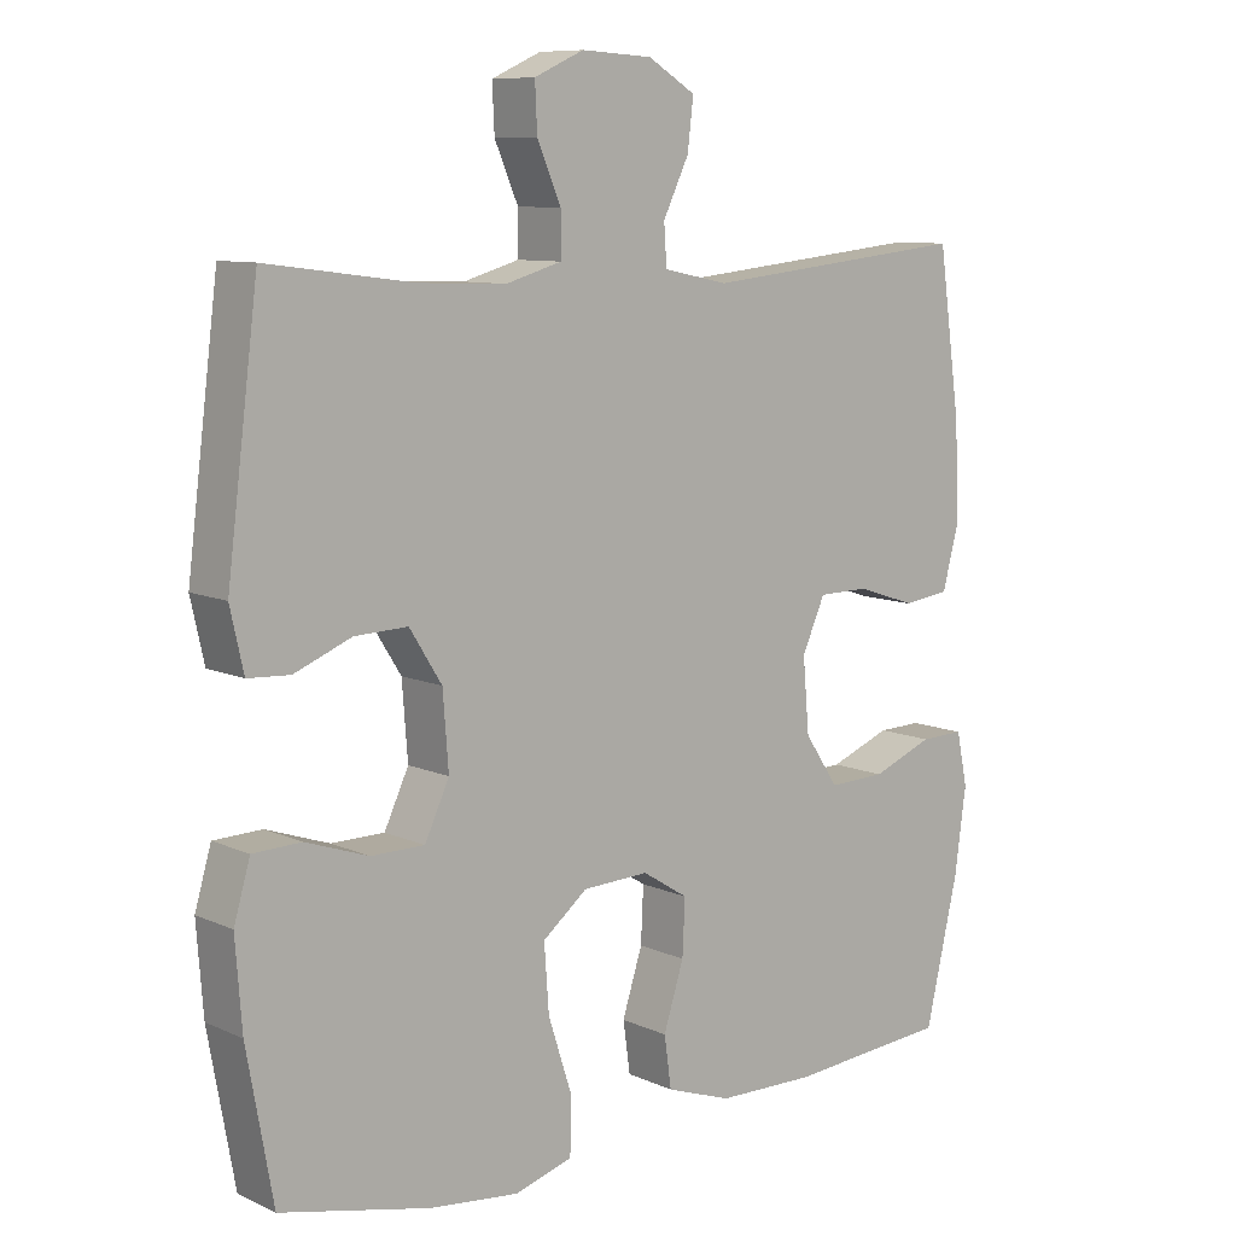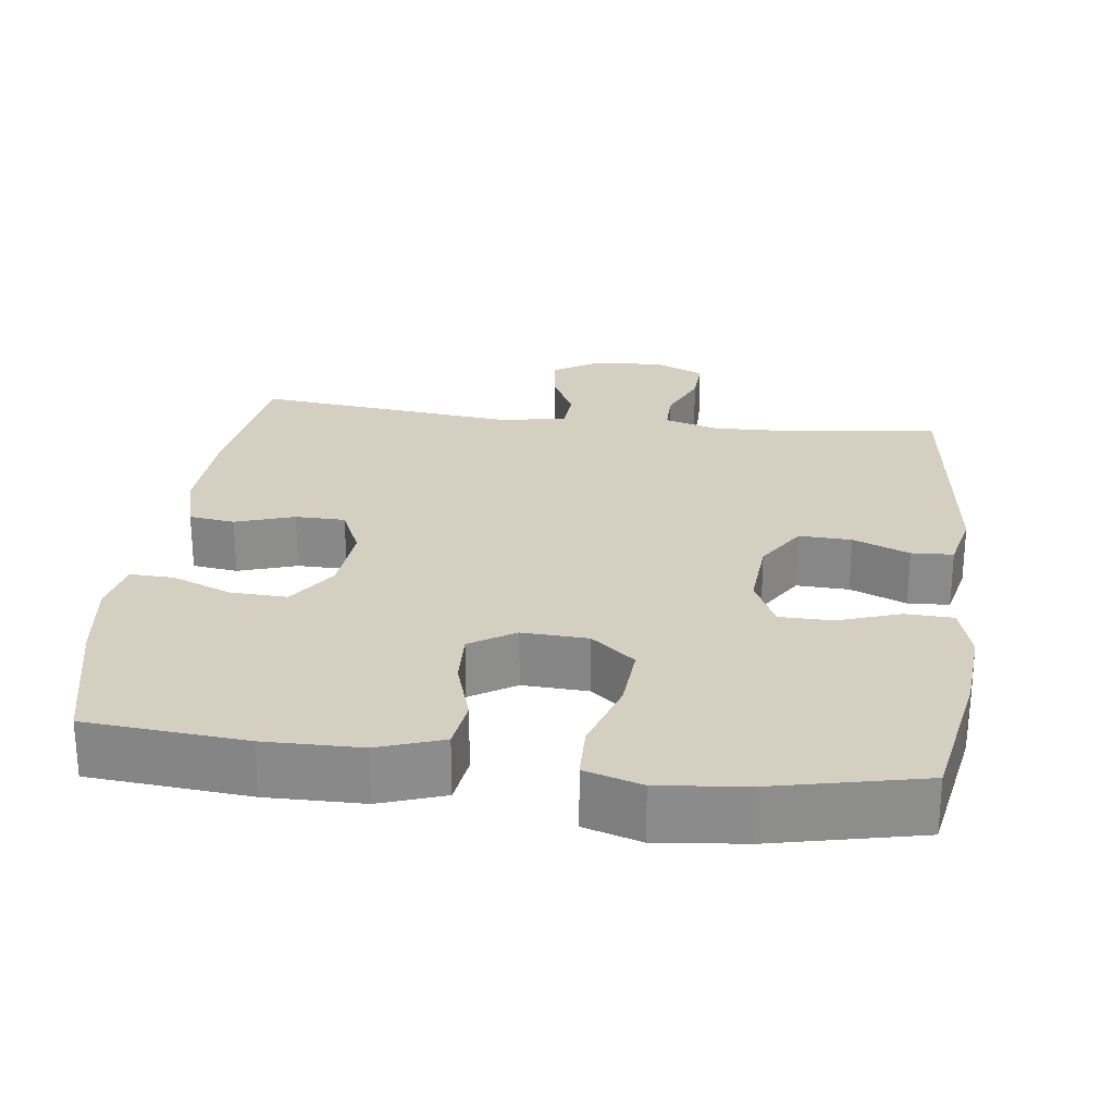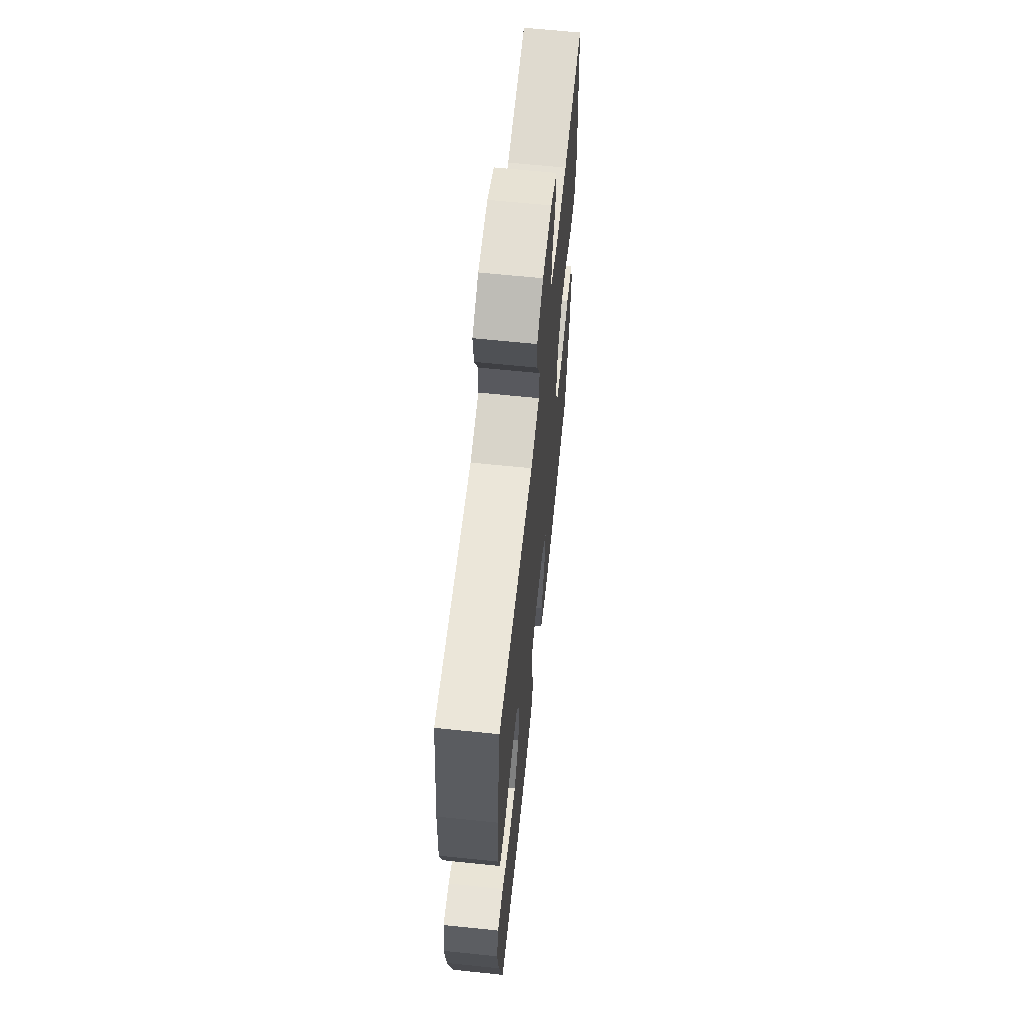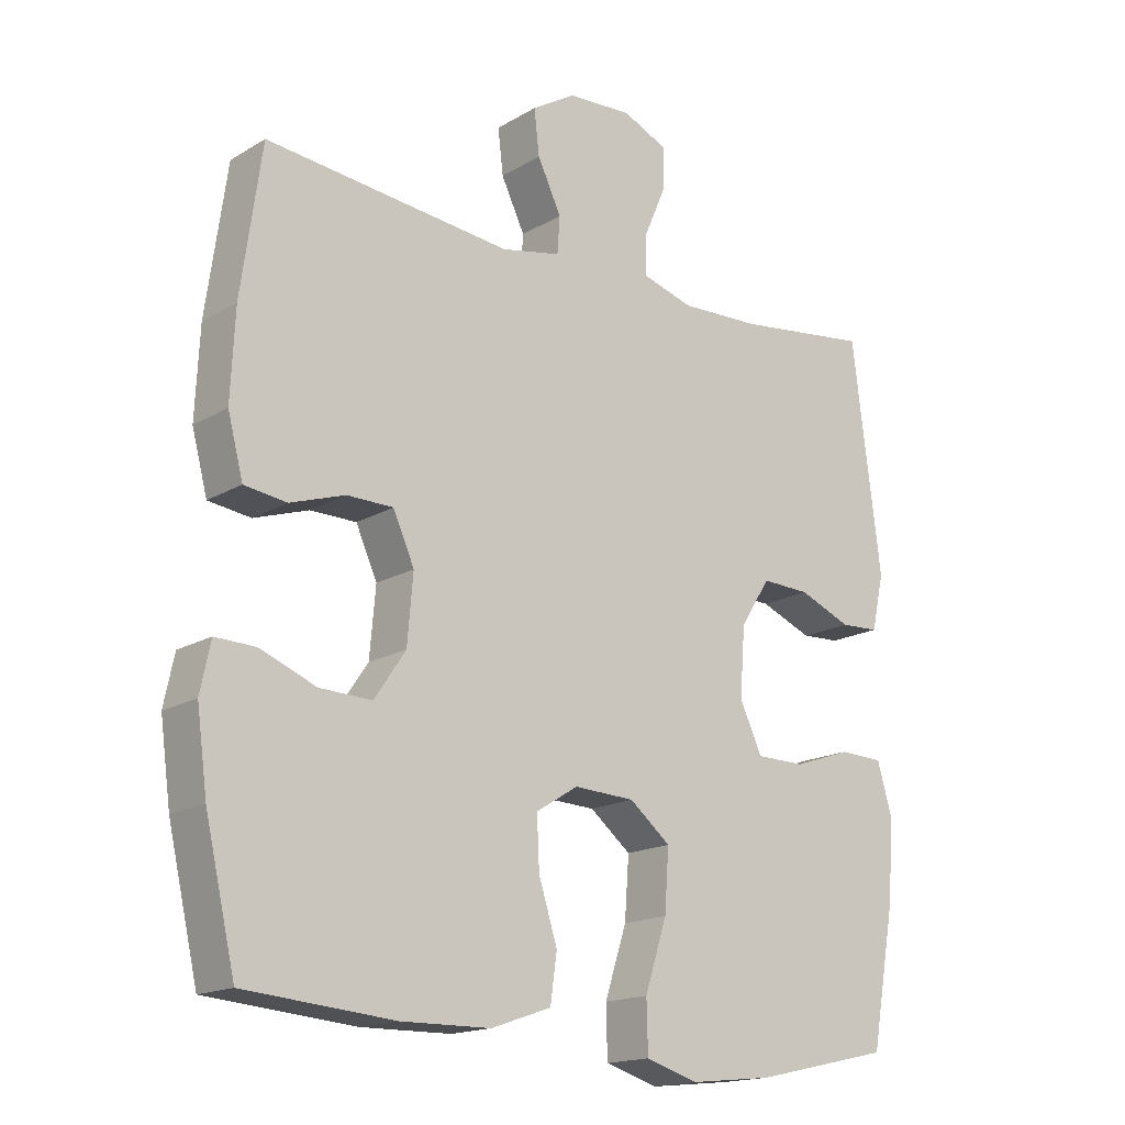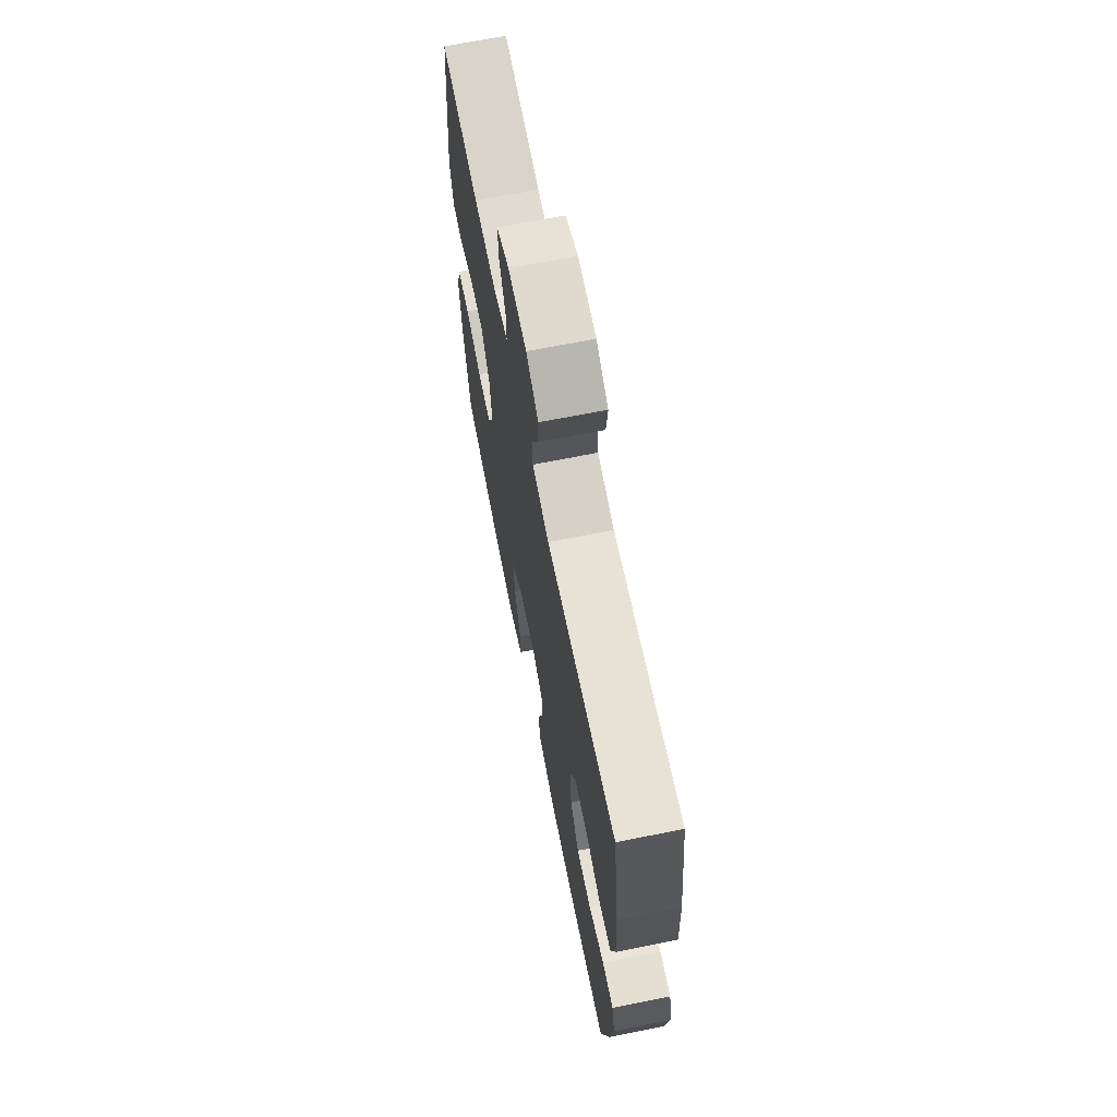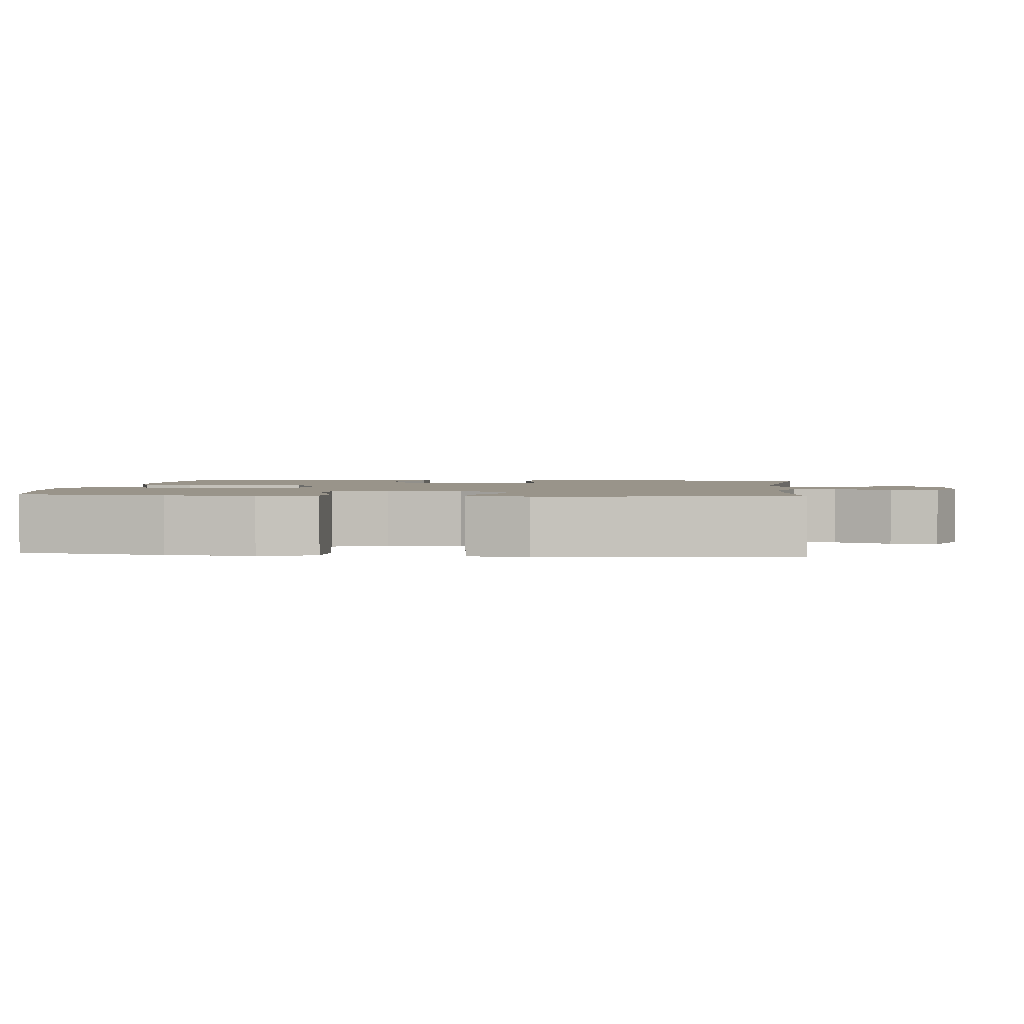
<metadata>
{"format":"obj","ext":"obj","renderer":"f3d","projection":"perspective","resolution":1024,"background":"white","views":[{"elev":9.2,"azim":-40.4,"up":"+Z"},{"elev":25.9,"azim":-172.7,"up":"+Y"},{"elev":63.3,"azim":96.0,"up":"+Z"},{"elev":-16.8,"azim":139.8,"up":"+Z"},{"elev":68.1,"azim":78.7,"up":"+Z"},{"elev":1.9,"azim":-84.0,"up":"+Y"}]}
</metadata>
<code>
o path4754
v -0.2956 0.0375 -0.57
v -0.1739 0.0375 -0.5829
v -0.0954 0.0375 -0.5593
v -0.09345 0.0375 -0.484
v -0.1261 0.0375 -0.3831
v -0.1325 0.0375 -0.293
v -0.07174 0.0375 -0.2437
v 0.01846 0.0375 -0.2394
v 0.08063 0.0375 -0.2782
v 0.07713 0.0375 -0.3535
v 0.04954 0.0375 -0.4407
v 0.05928 0.0375 -0.5104
v 0.1484 0.0375 -0.5414
v 0.2815 0.0375 -0.5434
v 0.5022 0.0375 -0.5246
v 0.5471 0.0375 -0.3299
v 0.5627 0.0375 -0.2146
v 0.5475 0.0375 -0.1419
v 0.4877 0.0375 -0.1438
v 0.4043 0.0375 -0.177
v 0.3268 0.0375 -0.1799
v 0.2803 0.0375 -0.1112
v 0.2716 0.0375 -0.0112
v 0.3031 0.0375 0.05931
v 0.3718 0.0375 0.06017
v 0.4528 0.0375 0.03351
v 0.5158 0.0375 0.04205
v 0.5387 0.0375 0.1291
v 0.5325 0.0375 0.2598
v 0.5022 0.0375 0.4771
v 0.1377 0.0375 0.4386
v 0.04915 0.0375 0.4567
v 0.04536 0.0375 0.5115
v 0.08065 0.0375 0.585
v 0.08853 0.0375 0.6522
v 0.02391 0.0375 0.6916
v -0.07293 0.0375 0.6971
v -0.1404 0.0375 0.6666
v -0.1374 0.0375 0.6025
v -0.1051 0.0375 0.5275
v -0.1054 0.0375 0.469
v -0.1811 0.0375 0.4468
v -0.2999 0.0375 0.4512
v -0.4998 0.0375 0.4771
v -0.5424 0.0375 0.1372
v -0.5241 0.0375 0.05494
v -0.4667 0.0375 0.05197
v -0.3888 0.0375 0.08388
v -0.3166 0.0375 0.08661
v -0.2726 0.0375 0.01702
v -0.2649 0.0375 -0.08429
v -0.2982 0.0375 -0.1558
v -0.3709 0.0375 -0.1565
v -0.4566 0.0375 -0.1273
v -0.5224 0.0375 -0.1297
v -0.5447 0.0375 -0.2064
v -0.5357 0.0375 -0.3253
v -0.4998 0.0375 -0.5246
v -0.2956 -0.0375 -0.57
v -0.1739 -0.0375 -0.5829
v -0.0954 -0.0375 -0.5593
v -0.09345 -0.0375 -0.484
v -0.1261 -0.0375 -0.3831
v -0.1325 -0.0375 -0.293
v -0.07174 -0.0375 -0.2437
v 0.01846 -0.0375 -0.2394
v 0.08063 -0.0375 -0.2782
v 0.07713 -0.0375 -0.3535
v 0.04954 -0.0375 -0.4407
v 0.05928 -0.0375 -0.5104
v 0.1484 -0.0375 -0.5414
v 0.2815 -0.0375 -0.5434
v 0.5022 -0.0375 -0.5246
v 0.5471 -0.0375 -0.3299
v 0.5627 -0.0375 -0.2146
v 0.5475 -0.0375 -0.1419
v 0.4877 -0.0375 -0.1438
v 0.4043 -0.0375 -0.177
v 0.3268 -0.0375 -0.1799
v 0.2803 -0.0375 -0.1112
v 0.2716 -0.0375 -0.0112
v 0.3031 -0.0375 0.05931
v 0.3718 -0.0375 0.06017
v 0.4528 -0.0375 0.03351
v 0.5158 -0.0375 0.04205
v 0.5387 -0.0375 0.1291
v 0.5325 -0.0375 0.2598
v 0.5022 -0.0375 0.4771
v 0.1377 -0.0375 0.4386
v 0.04915 -0.0375 0.4567
v 0.04536 -0.0375 0.5115
v 0.08065 -0.0375 0.585
v 0.08853 -0.0375 0.6522
v 0.02391 -0.0375 0.6916
v -0.07293 -0.0375 0.6971
v -0.1404 -0.0375 0.6666
v -0.1374 -0.0375 0.6025
v -0.1051 -0.0375 0.5275
v -0.1054 -0.0375 0.469
v -0.1811 -0.0375 0.4468
v -0.2999 -0.0375 0.4512
v -0.4998 -0.0375 0.4771
v -0.5424 -0.0375 0.1372
v -0.5241 -0.0375 0.05494
v -0.4667 -0.0375 0.05197
v -0.3888 -0.0375 0.08388
v -0.3166 -0.0375 0.08661
v -0.2726 -0.0375 0.01702
v -0.2649 -0.0375 -0.08429
v -0.2982 -0.0375 -0.1558
v -0.3709 -0.0375 -0.1565
v -0.4566 -0.0375 -0.1273
v -0.5224 -0.0375 -0.1297
v -0.5447 -0.0375 -0.2064
v -0.5357 -0.0375 -0.3253
v -0.4998 -0.0375 -0.5246
v -0.2956 0.0375 -0.57
v -0.1739 0.0375 -0.5829
v -0.0954 0.0375 -0.5593
v -0.0954 0.0375 -0.5593
v -0.09345 0.0375 -0.484
v 0.1484 0.0375 -0.5414
v 0.2815 0.0375 -0.5434
v 0.05928 0.0375 -0.5104
v 0.05928 0.0375 -0.5104
v -0.4998 0.0375 -0.5246
v -0.4998 0.0375 -0.5246
v 0.5022 0.0375 -0.5246
v 0.5022 0.0375 -0.5246
v 0.04954 0.0375 -0.4407
v -0.1261 0.0375 -0.3831
v 0.07713 0.0375 -0.3535
v 0.5471 0.0375 -0.3299
v -0.5357 0.0375 -0.3253
v -0.1325 0.0375 -0.293
v 0.08063 0.0375 -0.2782
v 0.08063 0.0375 -0.2782
v 0.5627 0.0375 -0.2146
v -0.5447 0.0375 -0.2064
v -0.07174 0.0375 -0.2437
v 0.01846 0.0375 -0.2394
v 0.4043 0.0375 -0.177
v 0.3268 0.0375 -0.1799
v 0.5475 0.0375 -0.1419
v 0.5475 0.0375 -0.1419
v -0.5224 0.0375 -0.1297
v -0.5224 0.0375 -0.1297
v -0.2982 0.0375 -0.1558
v -0.2982 0.0375 -0.1558
v -0.3709 0.0375 -0.1565
v 0.2803 0.0375 -0.1112
v 0.4877 0.0375 -0.1438
v -0.4566 0.0375 -0.1273
v -0.2649 0.0375 -0.08429
v 0.2716 0.0375 -0.0112
v -0.2726 0.0375 0.01702
v 0.3031 0.0375 0.05931
v 0.3031 0.0375 0.05931
v -0.3166 0.0375 0.08661
v 0.3718 0.0375 0.06017
v 0.4528 0.0375 0.03351
v 0.5158 0.0375 0.04205
v 0.5158 0.0375 0.04205
v 0.5387 0.0375 0.1291
v -0.5241 0.0375 0.05494
v -0.5241 0.0375 0.05494
v -0.4667 0.0375 0.05197
v -0.3888 0.0375 0.08388
v -0.5424 0.0375 0.1372
v 0.5325 0.0375 0.2598
v -0.4998 0.0375 0.4771
v -0.4998 0.0375 0.4771
v -0.1811 0.0375 0.4468
v -0.2999 0.0375 0.4512
v 0.1377 0.0375 0.4386
v 0.04915 0.0375 0.4567
v 0.04915 0.0375 0.4567
v -0.1054 0.0375 0.469
v -0.1054 0.0375 0.469
v 0.5022 0.0375 0.4771
v 0.5022 0.0375 0.4771
v 0.04536 0.0375 0.5115
v -0.1051 0.0375 0.5275
v 0.08065 0.0375 0.585
v -0.1374 0.0375 0.6025
v 0.08853 0.0375 0.6522
v 0.08853 0.0375 0.6522
v -0.1404 0.0375 0.6666
v -0.1404 0.0375 0.6666
v 0.02391 0.0375 0.6916
v -0.07293 0.0375 0.6971
v -0.2956 -0.0375 -0.57
v -0.1739 -0.0375 -0.5829
v -0.0954 -0.0375 -0.5593
v -0.0954 -0.0375 -0.5593
v -0.09345 -0.0375 -0.484
v 0.1484 -0.0375 -0.5414
v 0.2815 -0.0375 -0.5434
v 0.05928 -0.0375 -0.5104
v 0.05928 -0.0375 -0.5104
v -0.4998 -0.0375 -0.5246
v -0.4998 -0.0375 -0.5246
v 0.5022 -0.0375 -0.5246
v 0.5022 -0.0375 -0.5246
v 0.04954 -0.0375 -0.4407
v -0.1261 -0.0375 -0.3831
v 0.07713 -0.0375 -0.3535
v 0.5471 -0.0375 -0.3299
v -0.5357 -0.0375 -0.3253
v -0.1325 -0.0375 -0.293
v 0.08063 -0.0375 -0.2782
v 0.08063 -0.0375 -0.2782
v 0.5627 -0.0375 -0.2146
v -0.5447 -0.0375 -0.2064
v -0.07174 -0.0375 -0.2437
v 0.01846 -0.0375 -0.2394
v 0.4043 -0.0375 -0.177
v 0.3268 -0.0375 -0.1799
v 0.5475 -0.0375 -0.1419
v 0.5475 -0.0375 -0.1419
v -0.5224 -0.0375 -0.1297
v -0.5224 -0.0375 -0.1297
v -0.2982 -0.0375 -0.1558
v -0.2982 -0.0375 -0.1558
v -0.3709 -0.0375 -0.1565
v 0.2803 -0.0375 -0.1112
v 0.4877 -0.0375 -0.1438
v -0.4566 -0.0375 -0.1273
v -0.2649 -0.0375 -0.08429
v 0.2716 -0.0375 -0.0112
v -0.2726 -0.0375 0.01702
v 0.3031 -0.0375 0.05931
v 0.3031 -0.0375 0.05931
v -0.3166 -0.0375 0.08661
v 0.3718 -0.0375 0.06017
v 0.4528 -0.0375 0.03351
v 0.5158 -0.0375 0.04205
v 0.5158 -0.0375 0.04205
v 0.5387 -0.0375 0.1291
v -0.5241 -0.0375 0.05494
v -0.5241 -0.0375 0.05494
v -0.4667 -0.0375 0.05197
v -0.3888 -0.0375 0.08388
v -0.5424 -0.0375 0.1372
v 0.5325 -0.0375 0.2598
v -0.4998 -0.0375 0.4771
v -0.4998 -0.0375 0.4771
v -0.1811 -0.0375 0.4468
v -0.2999 -0.0375 0.4512
v 0.1377 -0.0375 0.4386
v 0.04915 -0.0375 0.4567
v 0.04915 -0.0375 0.4567
v -0.1054 -0.0375 0.469
v -0.1054 -0.0375 0.469
v 0.5022 -0.0375 0.4771
v 0.5022 -0.0375 0.4771
v 0.04536 -0.0375 0.5115
v -0.1051 -0.0375 0.5275
v 0.08065 -0.0375 0.585
v -0.1374 -0.0375 0.6025
v 0.08853 -0.0375 0.6522
v 0.08853 -0.0375 0.6522
v -0.1404 -0.0375 0.6666
v -0.1404 -0.0375 0.6666
v 0.02391 -0.0375 0.6916
v -0.07293 -0.0375 0.6971
f 218 198 208
f 239 235 236
f 217 213 227
f 231 216 230
f 192 206 209
f 223 215 229
f 227 213 219
f 208 217 218
f 203 208 198
f 215 216 231
f 192 209 201
f 194 196 193
f 234 253 248
f 257 259 258
f 209 225 214
f 207 218 211
f 231 253 234
f 258 265 266
f 210 223 206
f 245 235 239
f 198 207 197
f 244 243 249
f 199 197 205
f 249 234 248
f 221 214 228
f 216 211 226
f 243 244 242
f 243 234 249
f 253 251 257
f 228 214 225
f 205 197 207
f 250 245 255
f 251 232 250
f 230 232 231
f 206 193 196
f 231 232 251
f 250 232 245
f 218 207 198
f 239 236 237
f 265 259 261
f 231 251 253
f 229 215 231
f 253 257 258
f 258 266 260
f 245 232 235
f 206 223 209
f 265 258 259
f 230 216 226
f 209 223 225
f 213 217 208
f 211 218 226
f 260 266 263
f 215 223 210
f 244 249 246
f 193 206 192
f 240 242 244
f 1 2 60 59
f 2 120 195 60
f 3 4 62 61
f 13 14 72 71
f 125 13 71 200
f 127 1 59 202
f 14 129 204 72
f 11 12 70 69
f 4 5 63 62
f 10 11 69 68
f 15 16 74 73
f 57 58 116 115
f 5 6 64 63
f 137 10 68 212
f 16 17 75 74
f 56 57 115 114
f 6 7 65 64
f 8 9 67 66
f 7 8 66 65
f 20 21 79 78
f 17 145 220 75
f 147 56 114 222
f 149 53 111 224
f 21 22 80 79
f 19 20 78 77
f 18 19 77 76
f 54 55 113 112
f 53 54 112 111
f 51 52 110 109
f 22 23 81 80
f 50 51 109 108
f 23 158 233 81
f 49 50 108 107
f 25 26 84 83
f 26 163 238 84
f 27 28 86 85
f 166 47 105 241
f 47 48 106 105
f 45 46 104 103
f 24 25 83 82
f 48 49 107 106
f 28 29 87 86
f 172 45 103 247
f 42 43 101 100
f 31 177 252 89
f 179 42 100 254
f 181 31 89 256
f 29 30 88 87
f 32 33 91 90
f 43 44 102 101
f 40 41 99 98
f 33 34 92 91
f 39 40 98 97
f 34 187 262 92
f 189 39 97 264
f 35 36 94 93
f 37 38 96 95
f 36 37 95 94
f 143 133 123
f 164 161 160
f 142 152 138
f 156 155 141
f 117 134 131
f 148 154 140
f 152 144 138
f 133 143 142
f 128 123 133
f 140 156 141
f 117 126 134
f 119 118 121
f 159 173 178
f 182 183 184
f 134 139 150
f 132 136 143
f 156 159 178
f 183 191 190
f 135 131 148
f 170 164 160
f 123 122 132
f 169 174 168
f 124 130 122
f 174 173 159
f 146 153 139
f 141 151 136
f 168 167 169
f 168 174 159
f 178 182 176
f 153 150 139
f 130 132 122
f 175 180 170
f 176 175 157
f 155 156 157
f 131 121 118
f 156 176 157
f 175 170 157
f 143 123 132
f 164 162 161
f 190 186 184
f 156 178 176
f 154 156 140
f 178 183 182
f 183 185 191
f 170 160 157
f 131 134 148
f 190 184 183
f 155 151 141
f 134 150 148
f 138 133 142
f 136 151 143
f 185 188 191
f 140 135 148
f 169 171 174
f 118 117 131
f 165 169 167

</code>
